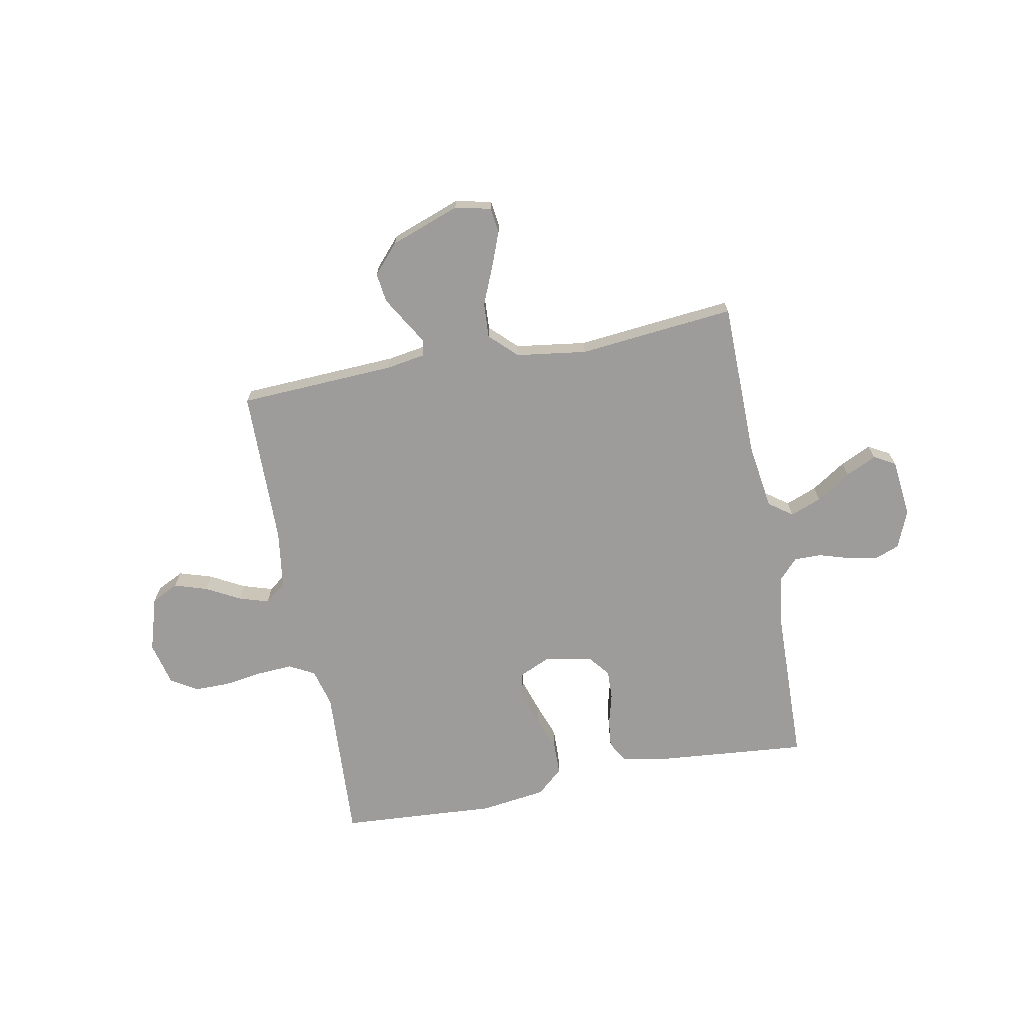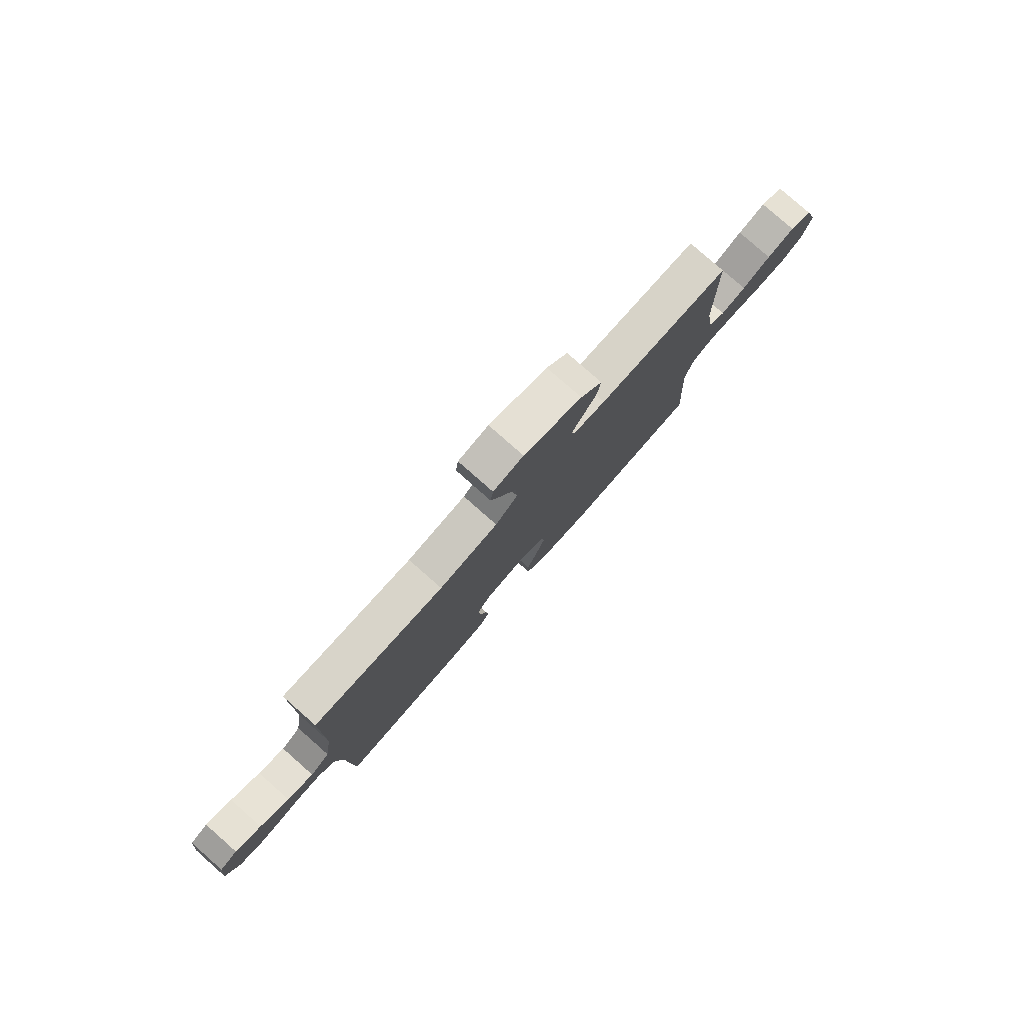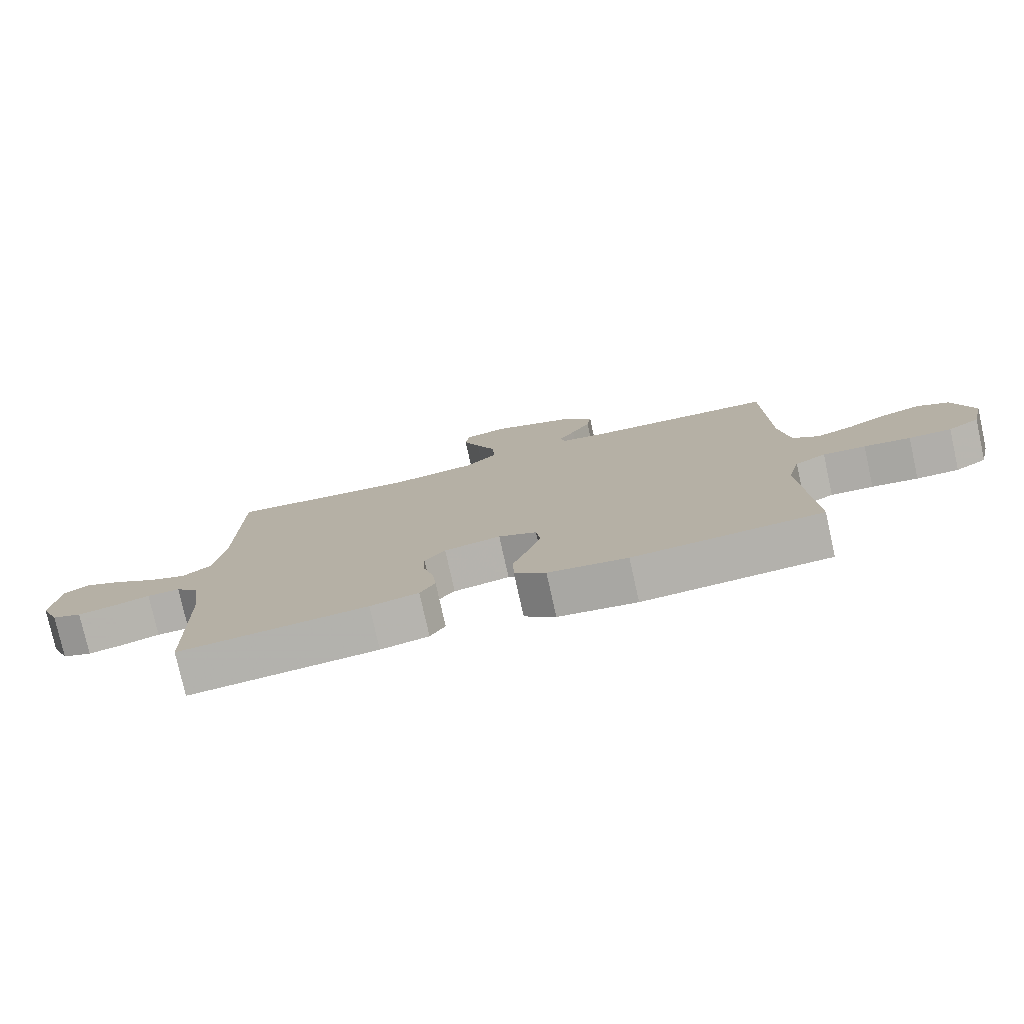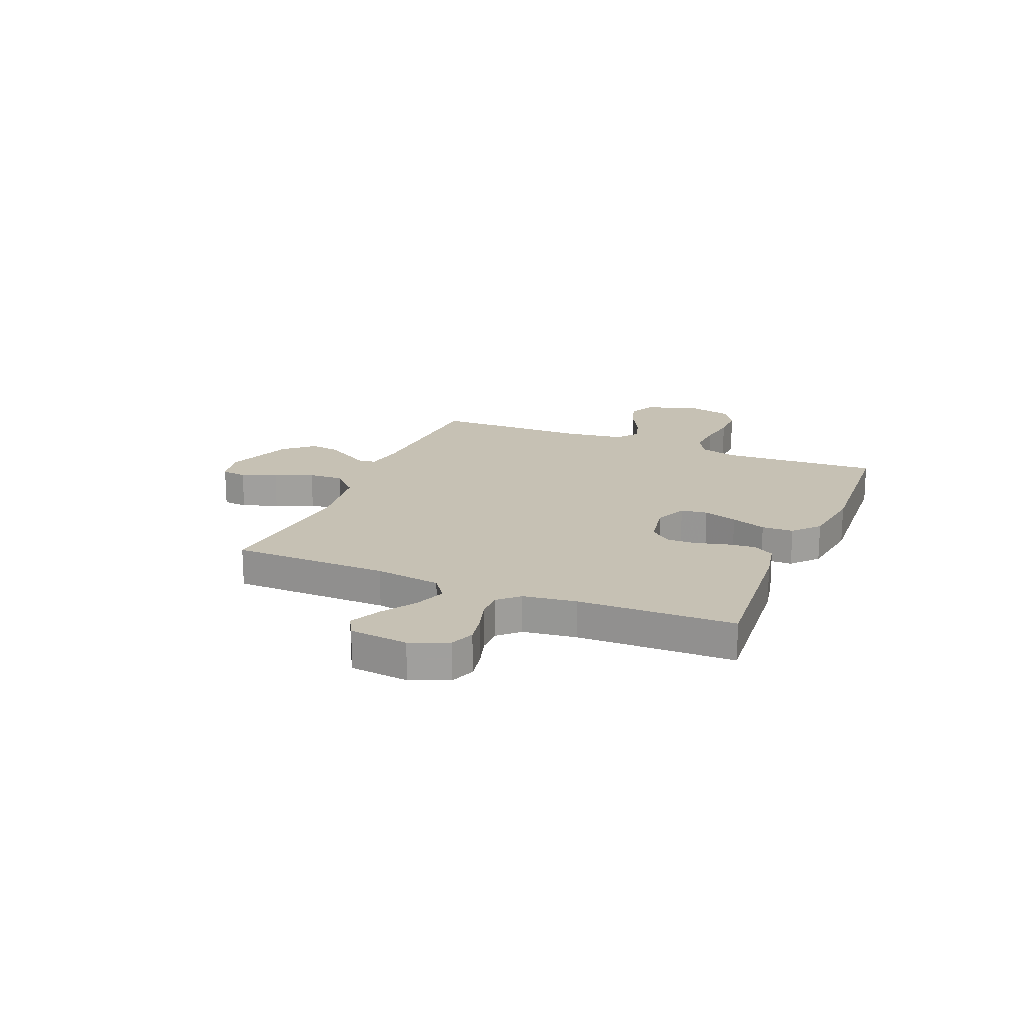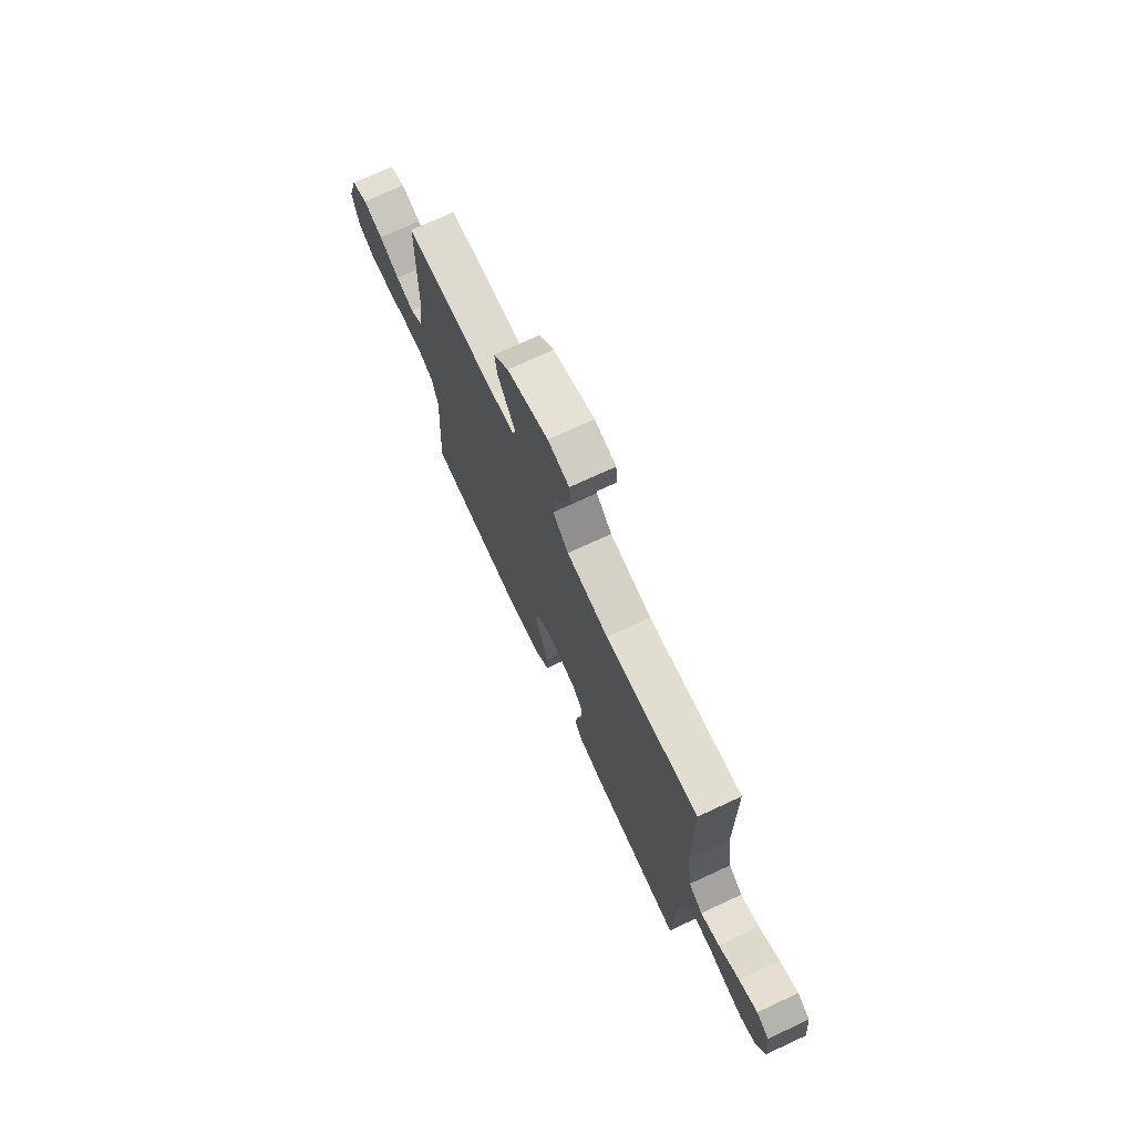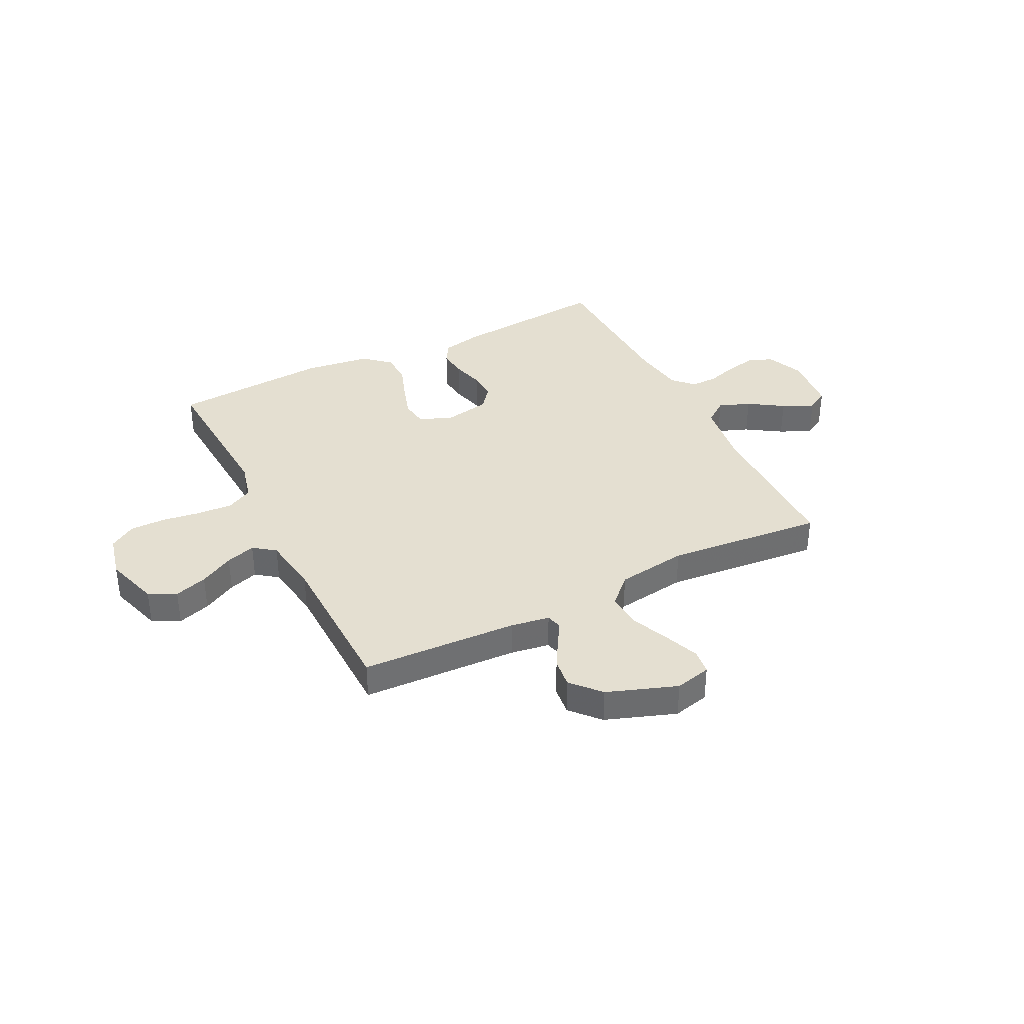
<metadata>
{"format":"obj","ext":"obj","renderer":"f3d","projection":"perspective","resolution":1024,"background":"white","views":[{"elev":-70.0,"azim":10.9,"up":"+Y"},{"elev":79.9,"azim":131.4,"up":"+Z"},{"elev":-77.8,"azim":-167.5,"up":"+Z"},{"elev":18.5,"azim":112.7,"up":"+Y"},{"elev":72.7,"azim":65.1,"up":"+Z"},{"elev":36.8,"azim":-26.8,"up":"+Y"}]}
</metadata>
<code>
v -0.5 0.07 -0.5
v -0.483 0.07 -0.2
v -0.502 0.07 -0.126
v -0.551 0.07 -0.1
v -0.619 0.07 -0.104
v -0.693 0.07 -0.115
v -0.761 0.07 -0.115
v -0.811 0.07 -0.084
v -0.831 0.07 0
v -0.799 0.07 0.104
v -0.747 0.07 0.13
v -0.684 0.07 0.11
v -0.619 0.07 0.075
v -0.562 0.07 0.057
v -0.521 0.07 0.088
v -0.505 0.07 0.2
v -0.5 0.07 0.5
v -0.2 0.07 0.514
v -0.126 0.07 0.526
v -0.118 0.07 0.556
v -0.144 0.07 0.599
v -0.175 0.07 0.652
v -0.182 0.07 0.708
v -0.133 0.07 0.763
v 0 0.07 0.811
v 0.069 0.07 0.795
v 0.075 0.07 0.747
v 0.049 0.07 0.68
v 0.018 0.07 0.607
v 0.014 0.07 0.54
v 0.065 0.07 0.49
v 0.2 0.07 0.471
v 0.5 0.07 0.5
v 0.503 0.07 0.2
v 0.521 0.07 0.074
v 0.566 0.07 0.041
v 0.626 0.07 0.064
v 0.692 0.07 0.107
v 0.751 0.07 0.135
v 0.792 0.07 0.112
v 0.804 0.07 0
v 0.774 0.07 -0.072
v 0.727 0.07 -0.09
v 0.67 0.07 -0.079
v 0.611 0.07 -0.061
v 0.559 0.07 -0.06
v 0.522 0.07 -0.099
v 0.508 0.07 -0.2
v 0.5 0.07 -0.5
v 0.2 0.07 -0.473
v 0.123 0.07 -0.457
v 0.099 0.07 -0.417
v 0.105 0.07 -0.362
v 0.121 0.07 -0.302
v 0.123 0.07 -0.246
v 0.09 0.07 -0.205
v 0 0.07 -0.188
v -0.061 0.07 -0.215
v -0.068 0.07 -0.266
v -0.047 0.07 -0.331
v -0.023 0.07 -0.398
v -0.024 0.07 -0.459
v -0.074 0.07 -0.503
v -0.2 0.07 -0.52
v -0.5 0 -0.5
v -0.483 0 -0.2
v -0.502 0 -0.126
v -0.551 0 -0.1
v -0.619 0 -0.104
v -0.693 0 -0.115
v -0.761 0 -0.115
v -0.811 0 -0.084
v -0.831 0 0
v -0.799 0 0.104
v -0.747 0 0.13
v -0.684 0 0.11
v -0.619 0 0.075
v -0.562 0 0.057
v -0.521 0 0.088
v -0.505 0 0.2
v -0.5 0 0.5
v -0.2 0 0.514
v -0.126 0 0.526
v -0.118 0 0.556
v -0.144 0 0.599
v -0.175 0 0.652
v -0.182 0 0.708
v -0.133 0 0.763
v 0 0 0.811
v 0.069 0 0.795
v 0.075 0 0.747
v 0.049 0 0.68
v 0.018 0 0.607
v 0.014 0 0.54
v 0.065 0 0.49
v 0.2 0 0.471
v 0.5 0 0.5
v 0.503 0 0.2
v 0.521 0 0.074
v 0.566 0 0.041
v 0.626 0 0.064
v 0.692 0 0.107
v 0.751 0 0.135
v 0.792 0 0.112
v 0.804 0 0
v 0.774 0 -0.072
v 0.727 0 -0.09
v 0.67 0 -0.079
v 0.611 0 -0.061
v 0.559 0 -0.06
v 0.522 0 -0.099
v 0.508 0 -0.2
v 0.5 0 -0.5
v 0.2 0 -0.473
v 0.123 0 -0.457
v 0.099 0 -0.417
v 0.105 0 -0.362
v 0.121 0 -0.302
v 0.123 0 -0.246
v 0.09 0 -0.205
v 0 0 -0.188
v -0.061 0 -0.215
v -0.068 0 -0.266
v -0.047 0 -0.331
v -0.023 0 -0.398
v -0.024 0 -0.459
v -0.074 0 -0.503
v -0.2 0 -0.52
f 63 64 1 2
f 60 61 62 63
f 59 60 63 2
f 58 59 2 3
f 57 58 3 4
f 51 52 53 54
f 51 54 55
f 48 49 50 51
f 47 48 51 55
f 46 47 55 56
f 42 43 44 45
f 40 41 42 45
f 40 45 46
f 37 38 39 40
f 36 37 40 46
f 35 36 46 56
f 32 33 34
f 31 32 34 35
f 26 27 28 29
f 24 25 26 29
f 24 29 30
f 23 24 30
f 20 21 22 23
f 20 23 30 31
f 16 17 18
f 15 16 18 19
f 10 11 12 13
f 10 13 14
f 9 10 14
f 8 9 14
f 5 6 7 8
f 4 5 8 14
f 57 4 14 15
f 19 20 31 35
f 35 56 57
f 15 19 35 57
f 66 65 128 127
f 127 126 125 124
f 66 127 124 123
f 67 66 123 122
f 68 67 122 121
f 118 117 116 115
f 119 118 115
f 115 114 113 112
f 119 115 112 111
f 120 119 111 110
f 109 108 107 106
f 109 106 105 104
f 110 109 104
f 104 103 102 101
f 110 104 101 100
f 120 110 100 99
f 98 97 96
f 99 98 96 95
f 93 92 91 90
f 93 90 89 88
f 94 93 88
f 94 88 87
f 87 86 85 84
f 95 94 87 84
f 82 81 80
f 83 82 80 79
f 77 76 75 74
f 78 77 74
f 78 74 73
f 78 73 72
f 72 71 70 69
f 78 72 69 68
f 79 78 68 121
f 99 95 84 83
f 121 120 99
f 121 99 83 79
f 1 65 66 2
f 2 66 67 3
f 3 67 68 4
f 4 68 69 5
f 5 69 70 6
f 6 70 71 7
f 7 71 72 8
f 8 72 73 9
f 9 73 74 10
f 10 74 75 11
f 11 75 76 12
f 12 76 77 13
f 13 77 78 14
f 14 78 79 15
f 15 79 80 16
f 16 80 81 17
f 17 81 82 18
f 18 82 83 19
f 19 83 84 20
f 20 84 85 21
f 21 85 86 22
f 22 86 87 23
f 23 87 88 24
f 24 88 89 25
f 25 89 90 26
f 26 90 91 27
f 27 91 92 28
f 28 92 93 29
f 29 93 94 30
f 30 94 95 31
f 31 95 96 32
f 32 96 97 33
f 33 97 98 34
f 34 98 99 35
f 35 99 100 36
f 36 100 101 37
f 37 101 102 38
f 38 102 103 39
f 39 103 104 40
f 40 104 105 41
f 41 105 106 42
f 42 106 107 43
f 43 107 108 44
f 44 108 109 45
f 45 109 110 46
f 46 110 111 47
f 47 111 112 48
f 48 112 113 49
f 49 113 114 50
f 50 114 115 51
f 51 115 116 52
f 52 116 117 53
f 53 117 118 54
f 54 118 119 55
f 55 119 120 56
f 56 120 121 57
f 57 121 122 58
f 58 122 123 59
f 59 123 124 60
f 60 124 125 61
f 61 125 126 62
f 62 126 127 63
f 63 127 128 64
f 64 128 65 1

</code>
